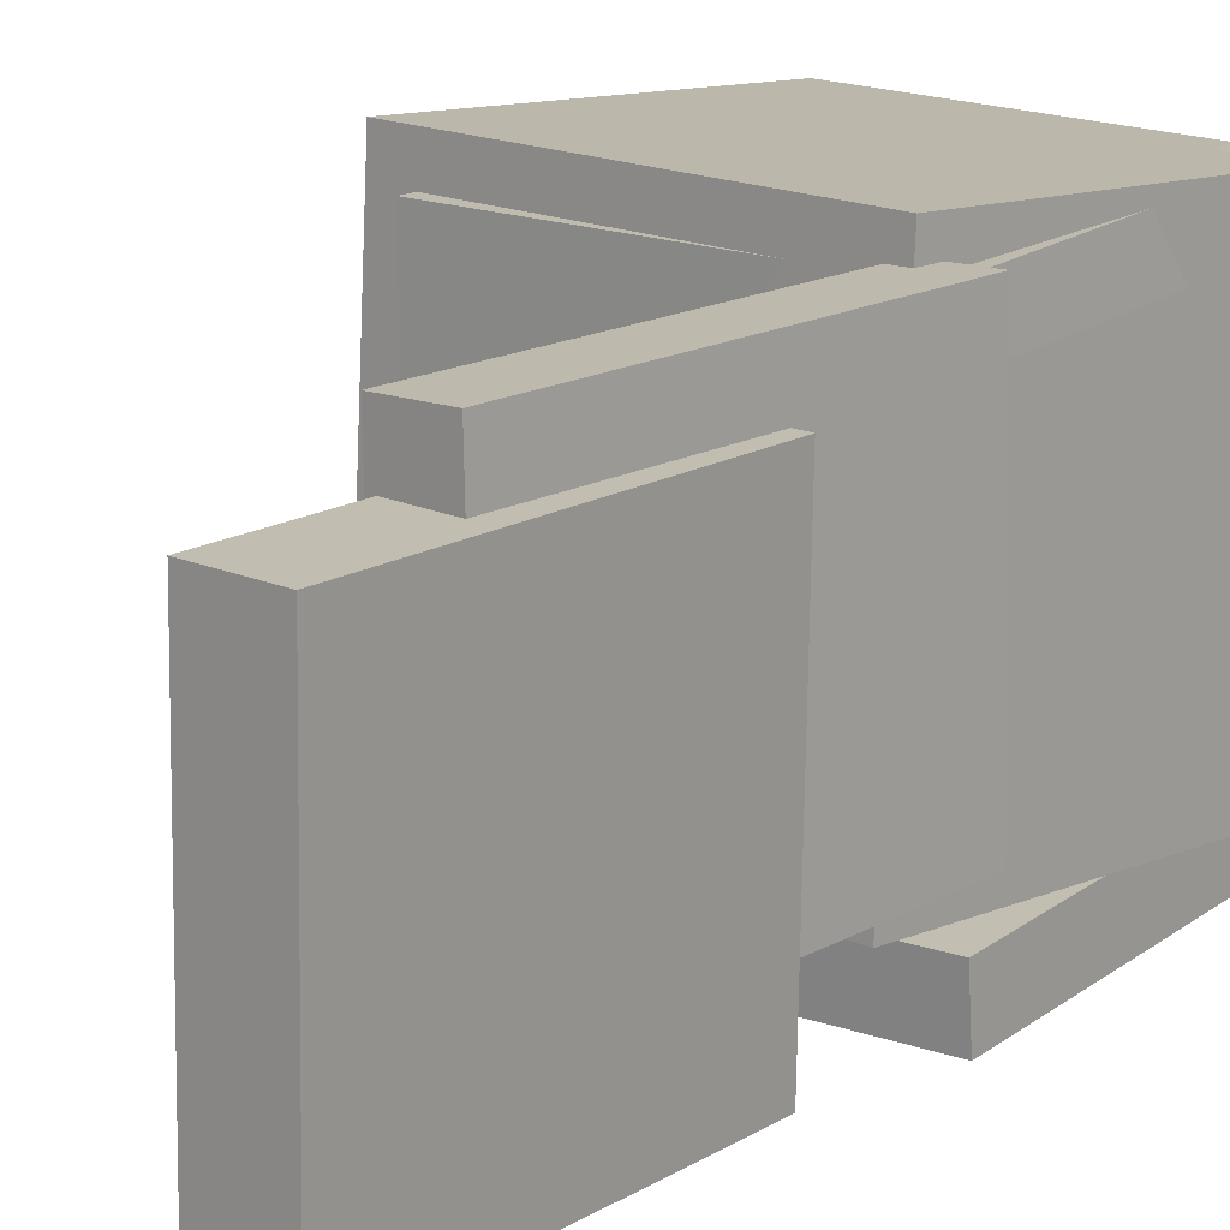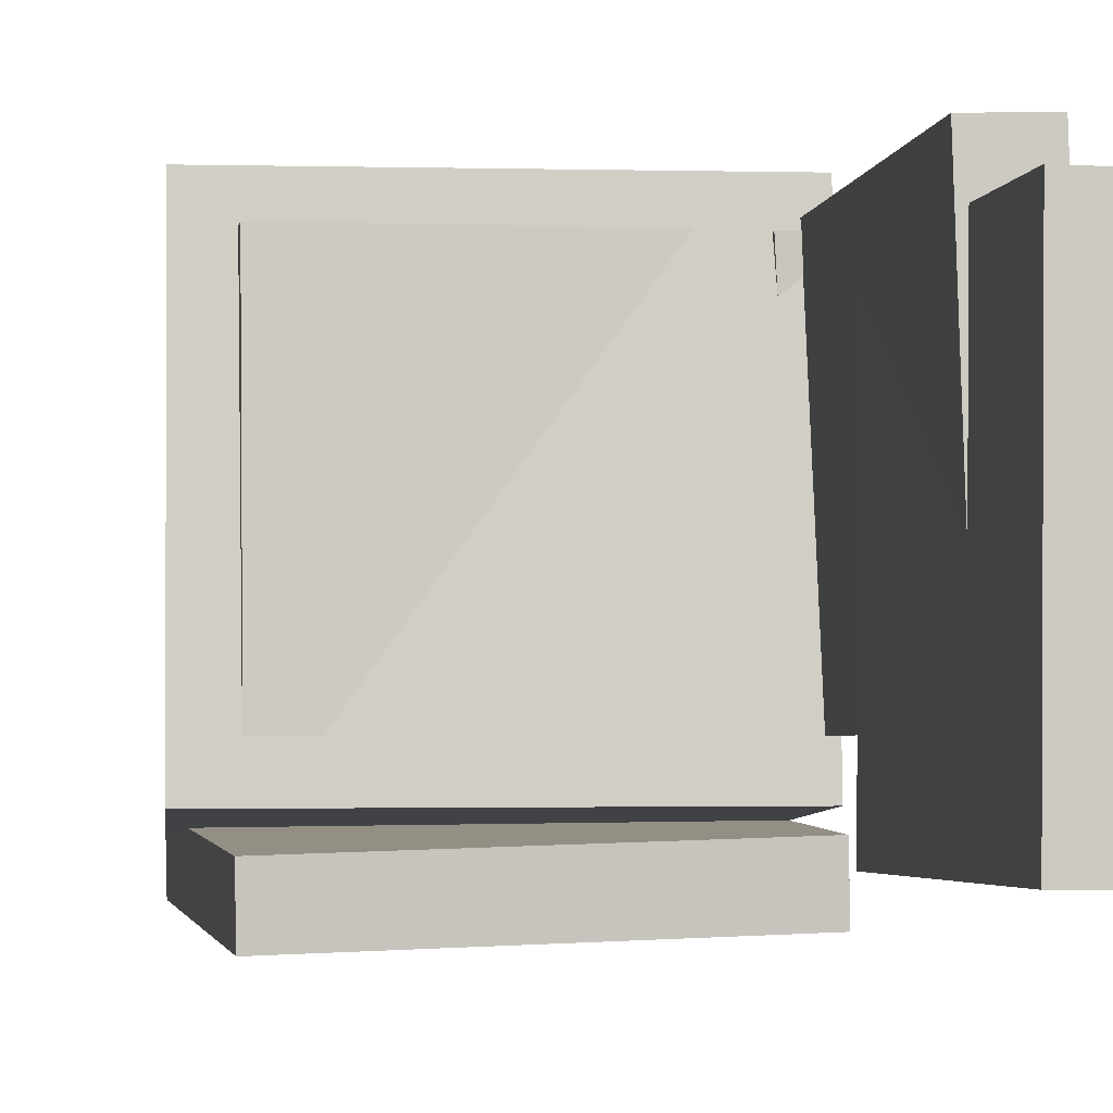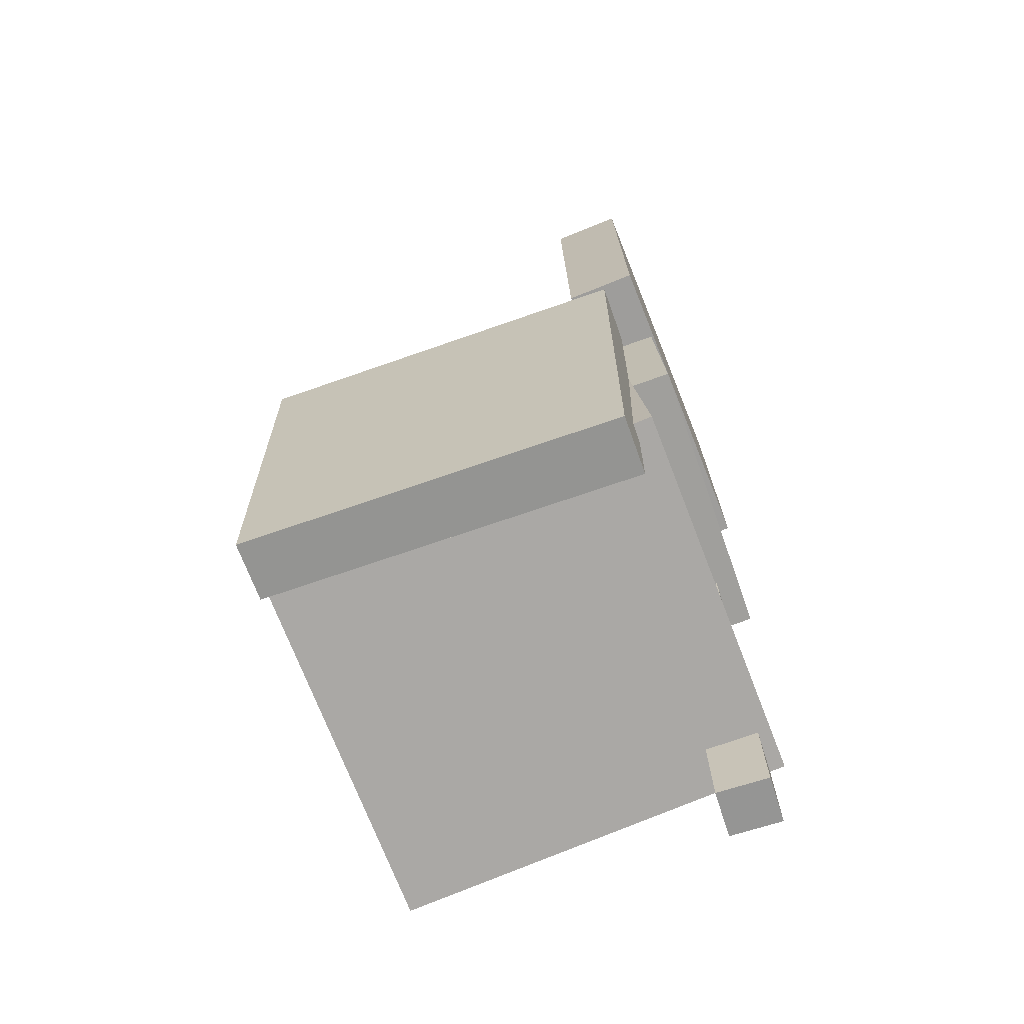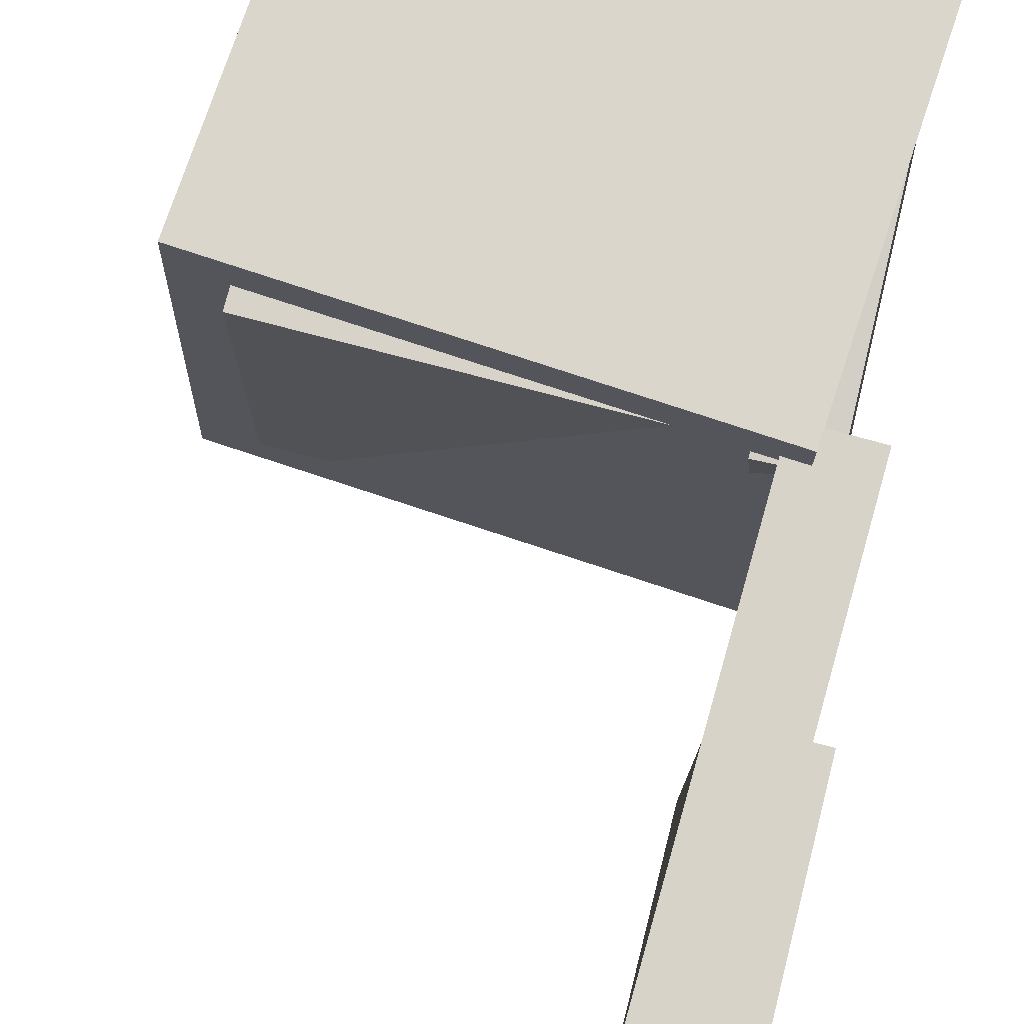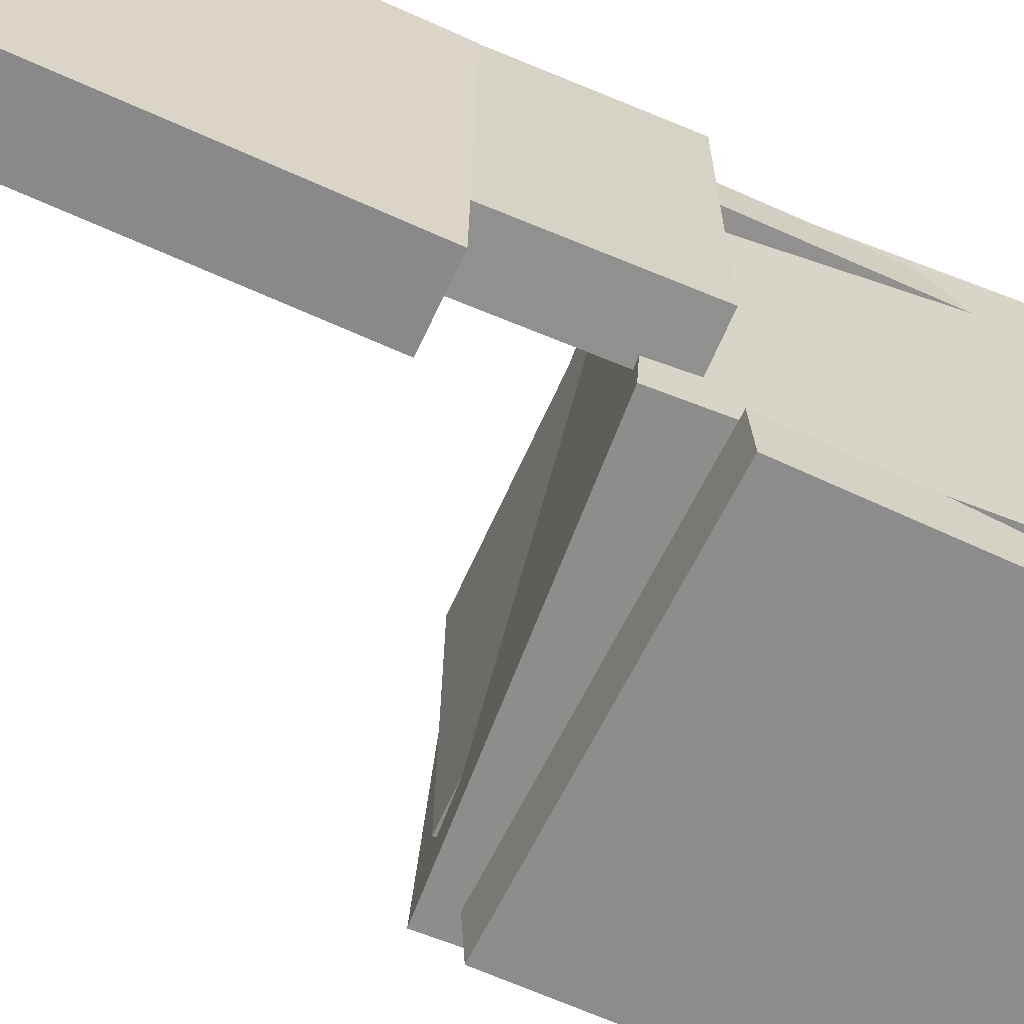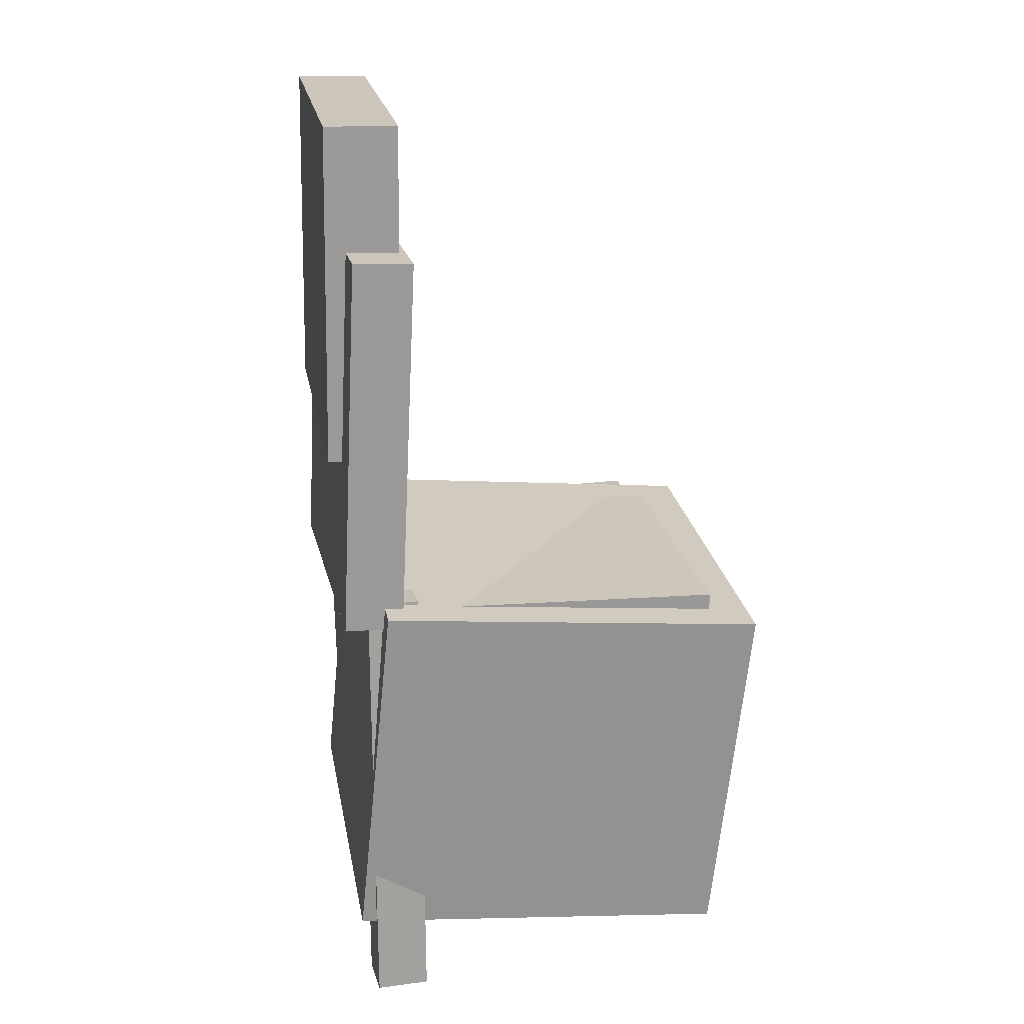
<metadata>
{"format":"obj","ext":"obj","renderer":"f3d","projection":"perspective","resolution":1024,"background":"white","views":[{"elev":16.8,"azim":-141.2,"up":"+Z"},{"elev":-2.8,"azim":169.1,"up":"+Z"},{"elev":-69.6,"azim":-158.8,"up":"+Y"},{"elev":77.3,"azim":-166.9,"up":"+Z"},{"elev":-63.6,"azim":-115.5,"up":"+Z"},{"elev":20.5,"azim":-10.4,"up":"+Y"}]}
</metadata>
<code>
v -0.1509 -0.0101 0.1573
v -0.1535 -0.01185 0.1174
v -0.1518 -0.3752 0.1733
v -0.1544 -0.377 0.1334
v -0.108 -0.01032 0.1546
v -0.1105 -0.01207 0.1147
v -0.1088 -0.3754 0.1706
v -0.1114 -0.3772 0.1307
f 1.0 7.0 5.0
f 1.0 3.0 7.0
f 1.0 4.0 3.0
f 1.0 2.0 4.0
f 3.0 8.0 7.0
f 3.0 4.0 8.0
f 5.0 7.0 8.0
f 5.0 8.0 6.0
f 1.0 5.0 6.0
f 1.0 6.0 2.0
f 2.0 6.0 8.0
f 2.0 8.0 4.0
v -0.08237 -0.07112 -0.08693
v -0.08081 -0.07527 0.155
v -0.0807 -0.01303 -0.08594
v -0.07914 -0.01719 0.156
v 0.1436 -0.07759 -0.0885
v 0.1452 -0.08175 0.1535
v 0.1453 -0.0195 -0.08751
v 0.1469 -0.02366 0.1544
f 9.0 15.0 13.0
f 9.0 11.0 15.0
f 9.0 12.0 11.0
f 9.0 10.0 12.0
f 11.0 16.0 15.0
f 11.0 12.0 16.0
f 13.0 15.0 16.0
f 13.0 16.0 14.0
f 9.0 13.0 14.0
f 9.0 14.0 10.0
f 10.0 14.0 16.0
f 10.0 16.0 12.0
v -0.1642 0.2857 -0.08324
v -0.1565 0.2834 0.1656
v -0.1157 0.2835 -0.08476
v -0.108 0.2811 0.1641
v -0.1786 -0.02682 -0.08574
v -0.1709 -0.02916 0.1631
v -0.1301 -0.02905 -0.08726
v -0.1224 -0.03139 0.1616
f 17.0 23.0 21.0
f 17.0 19.0 23.0
f 17.0 20.0 19.0
f 17.0 18.0 20.0
f 19.0 24.0 23.0
f 19.0 20.0 24.0
f 21.0 23.0 24.0
f 21.0 24.0 22.0
f 17.0 21.0 22.0
f 17.0 22.0 18.0
f 18.0 22.0 24.0
f 18.0 24.0 20.0
v 0.1537 -0.3193 -0.1396
v -0.1635 -0.2903 -0.1387
v 0.1809 -0.023 -0.1209
v -0.1364 0.006033 -0.12
v 0.1529 -0.3384 0.1645
v -0.1644 -0.3094 0.1654
v 0.18 -0.0421 0.1832
v -0.1373 -0.01306 0.1841
f 25.0 31.0 29.0
f 25.0 27.0 31.0
f 25.0 28.0 27.0
f 25.0 26.0 28.0
f 27.0 32.0 31.0
f 27.0 28.0 32.0
f 29.0 31.0 32.0
f 29.0 32.0 30.0
f 25.0 29.0 30.0
f 25.0 30.0 26.0
f 26.0 30.0 32.0
f 26.0 32.0 28.0
v -0.11 0.3854 -0.1451
v -0.1692 0.3864 -0.1458
v -0.1135 0.3834 0.1282
v -0.1726 0.3844 0.1275
v -0.1146 0.1091 -0.1472
v -0.1737 0.11 -0.148
v -0.118 0.107 0.1261
v -0.1772 0.108 0.1253
f 33.0 39.0 37.0
f 33.0 35.0 39.0
f 33.0 36.0 35.0
f 33.0 34.0 36.0
f 35.0 40.0 39.0
f 35.0 36.0 40.0
f 37.0 39.0 40.0
f 37.0 40.0 38.0
f 33.0 37.0 38.0
f 33.0 38.0 34.0
f 34.0 38.0 40.0
f 34.0 40.0 36.0
v -0.1473 -0.3556 -0.1208
v -0.1521 -0.04128 -0.1348
v -0.1487 -0.3577 -0.1678
v -0.1534 -0.04339 -0.1818
v 0.1518 -0.3515 -0.1294
v 0.147 -0.03716 -0.1434
v 0.1504 -0.3536 -0.1764
v 0.1457 -0.03927 -0.1904
f 41.0 47.0 45.0
f 41.0 43.0 47.0
f 41.0 44.0 43.0
f 41.0 42.0 44.0
f 43.0 48.0 47.0
f 43.0 44.0 48.0
f 45.0 47.0 48.0
f 45.0 48.0 46.0
f 41.0 45.0 46.0
f 41.0 46.0 42.0
f 42.0 46.0 48.0
f 42.0 48.0 44.0

</code>
